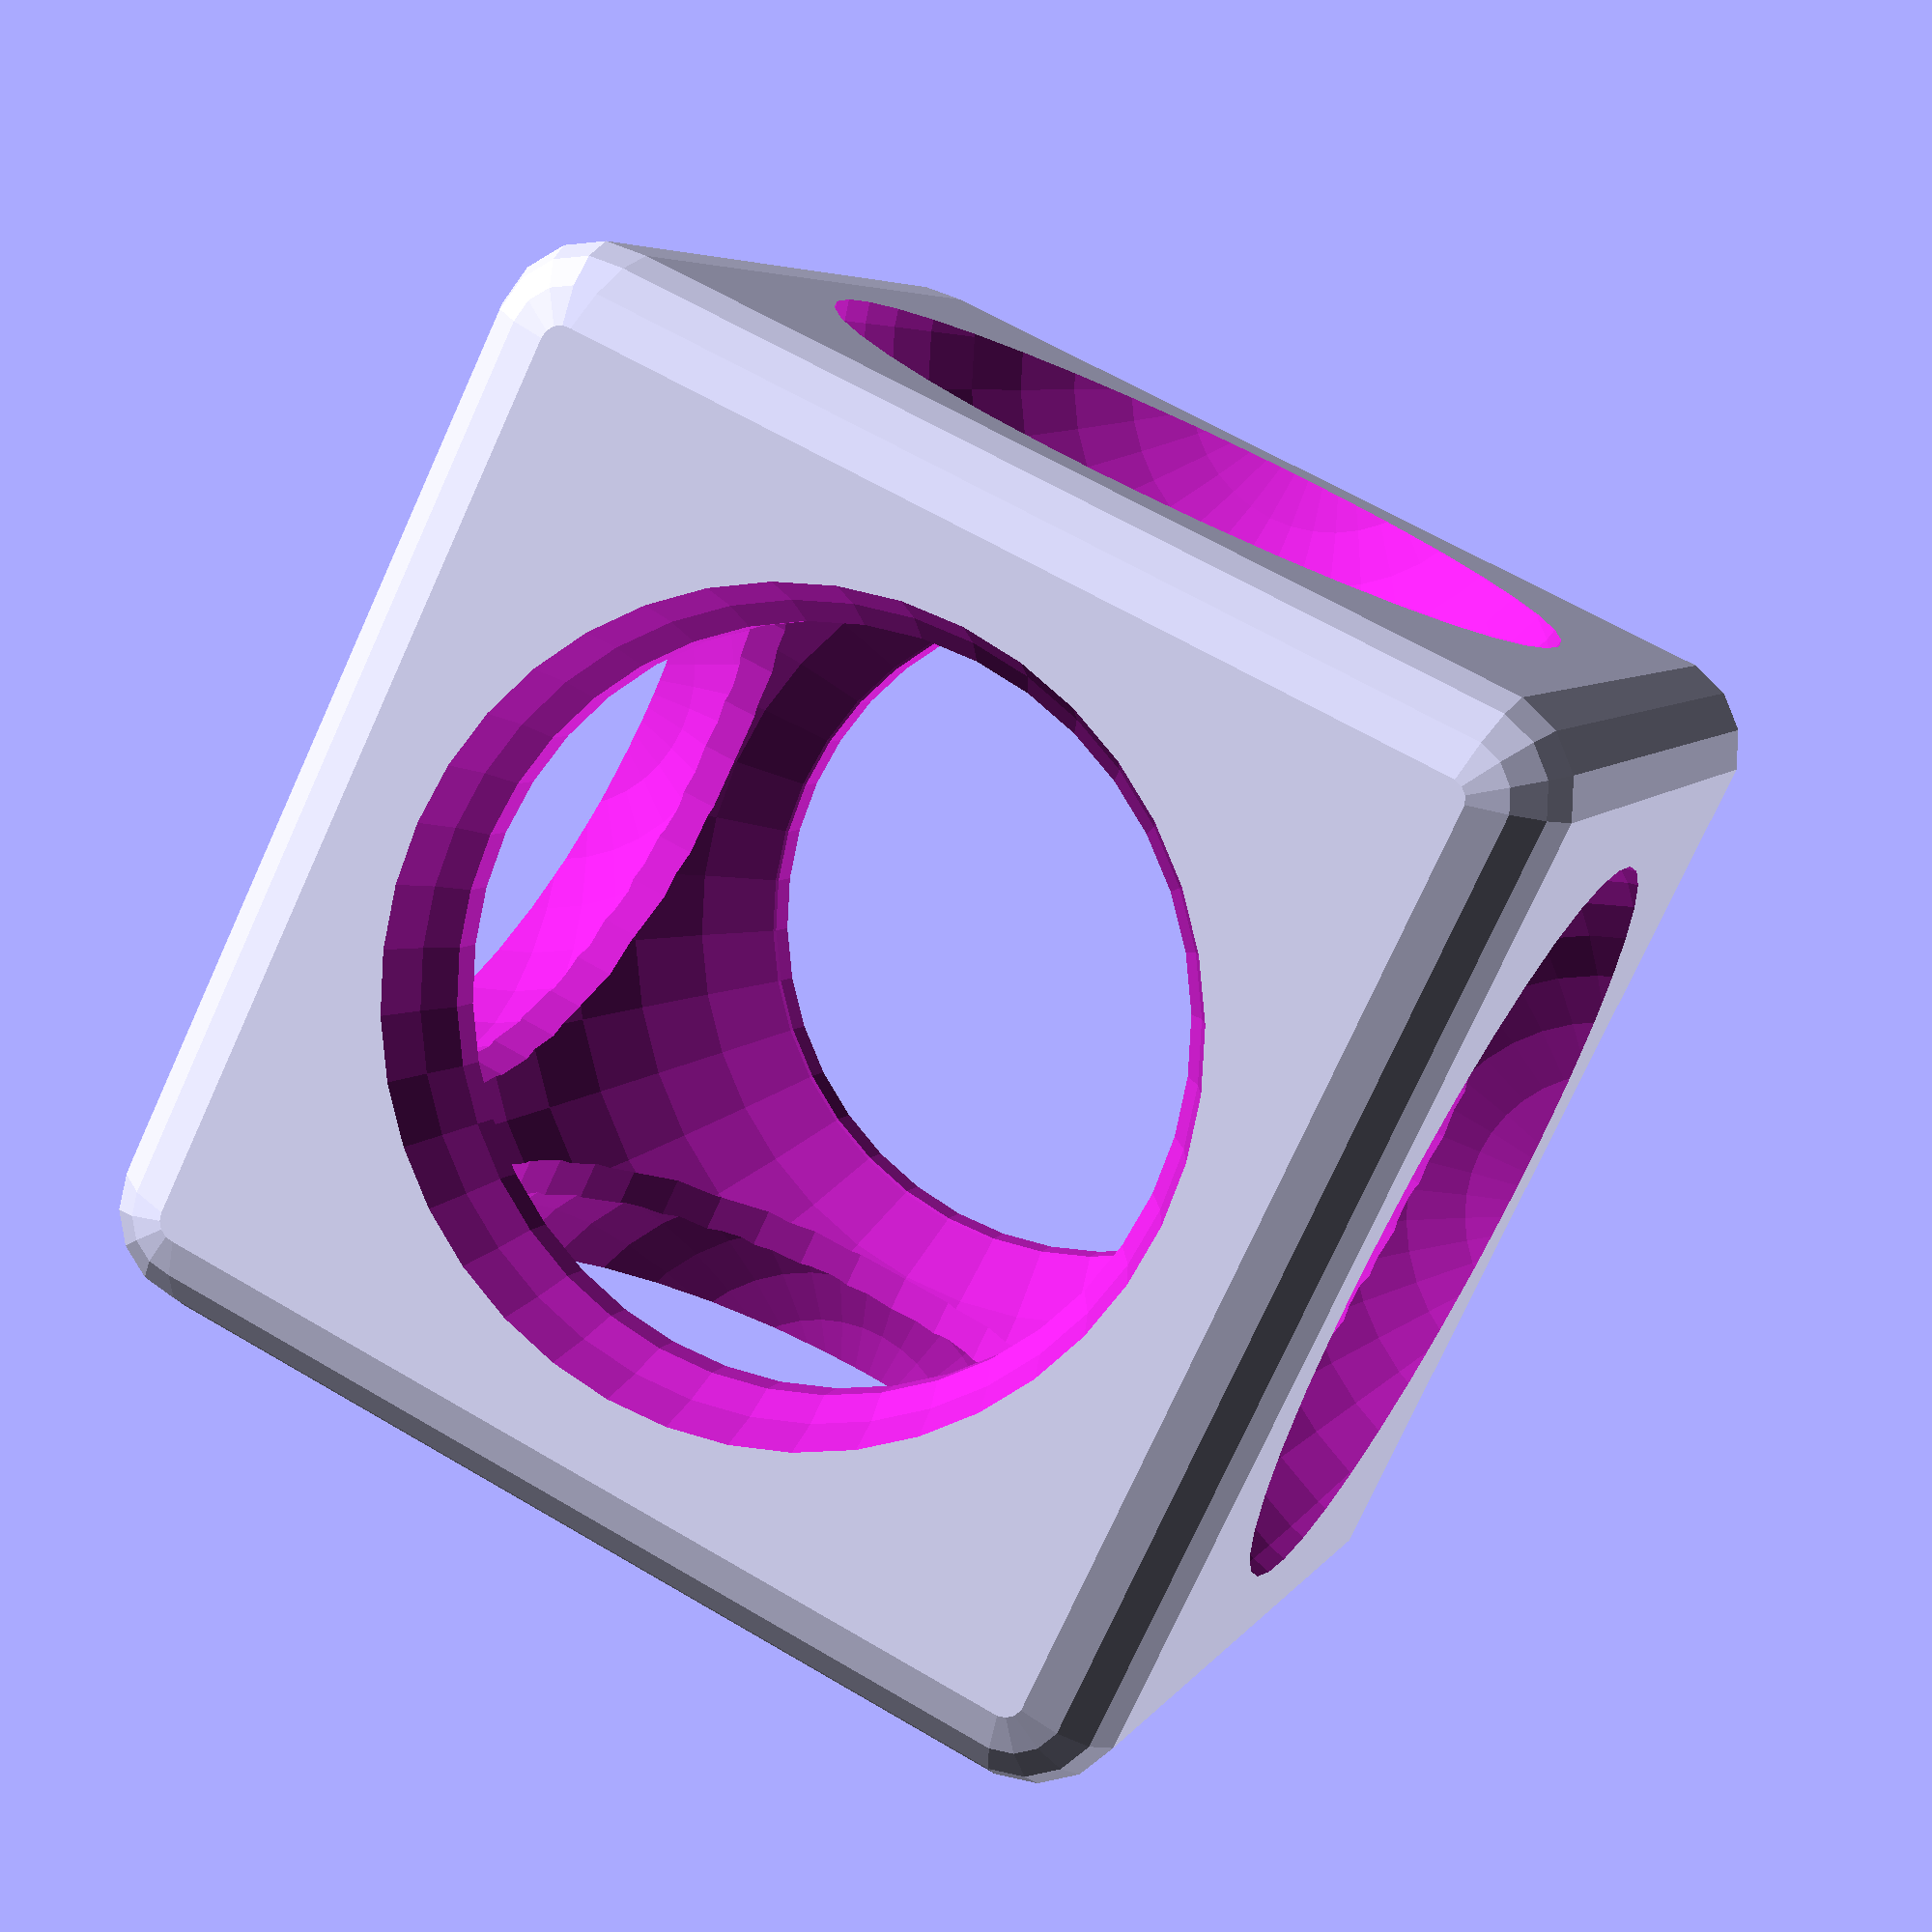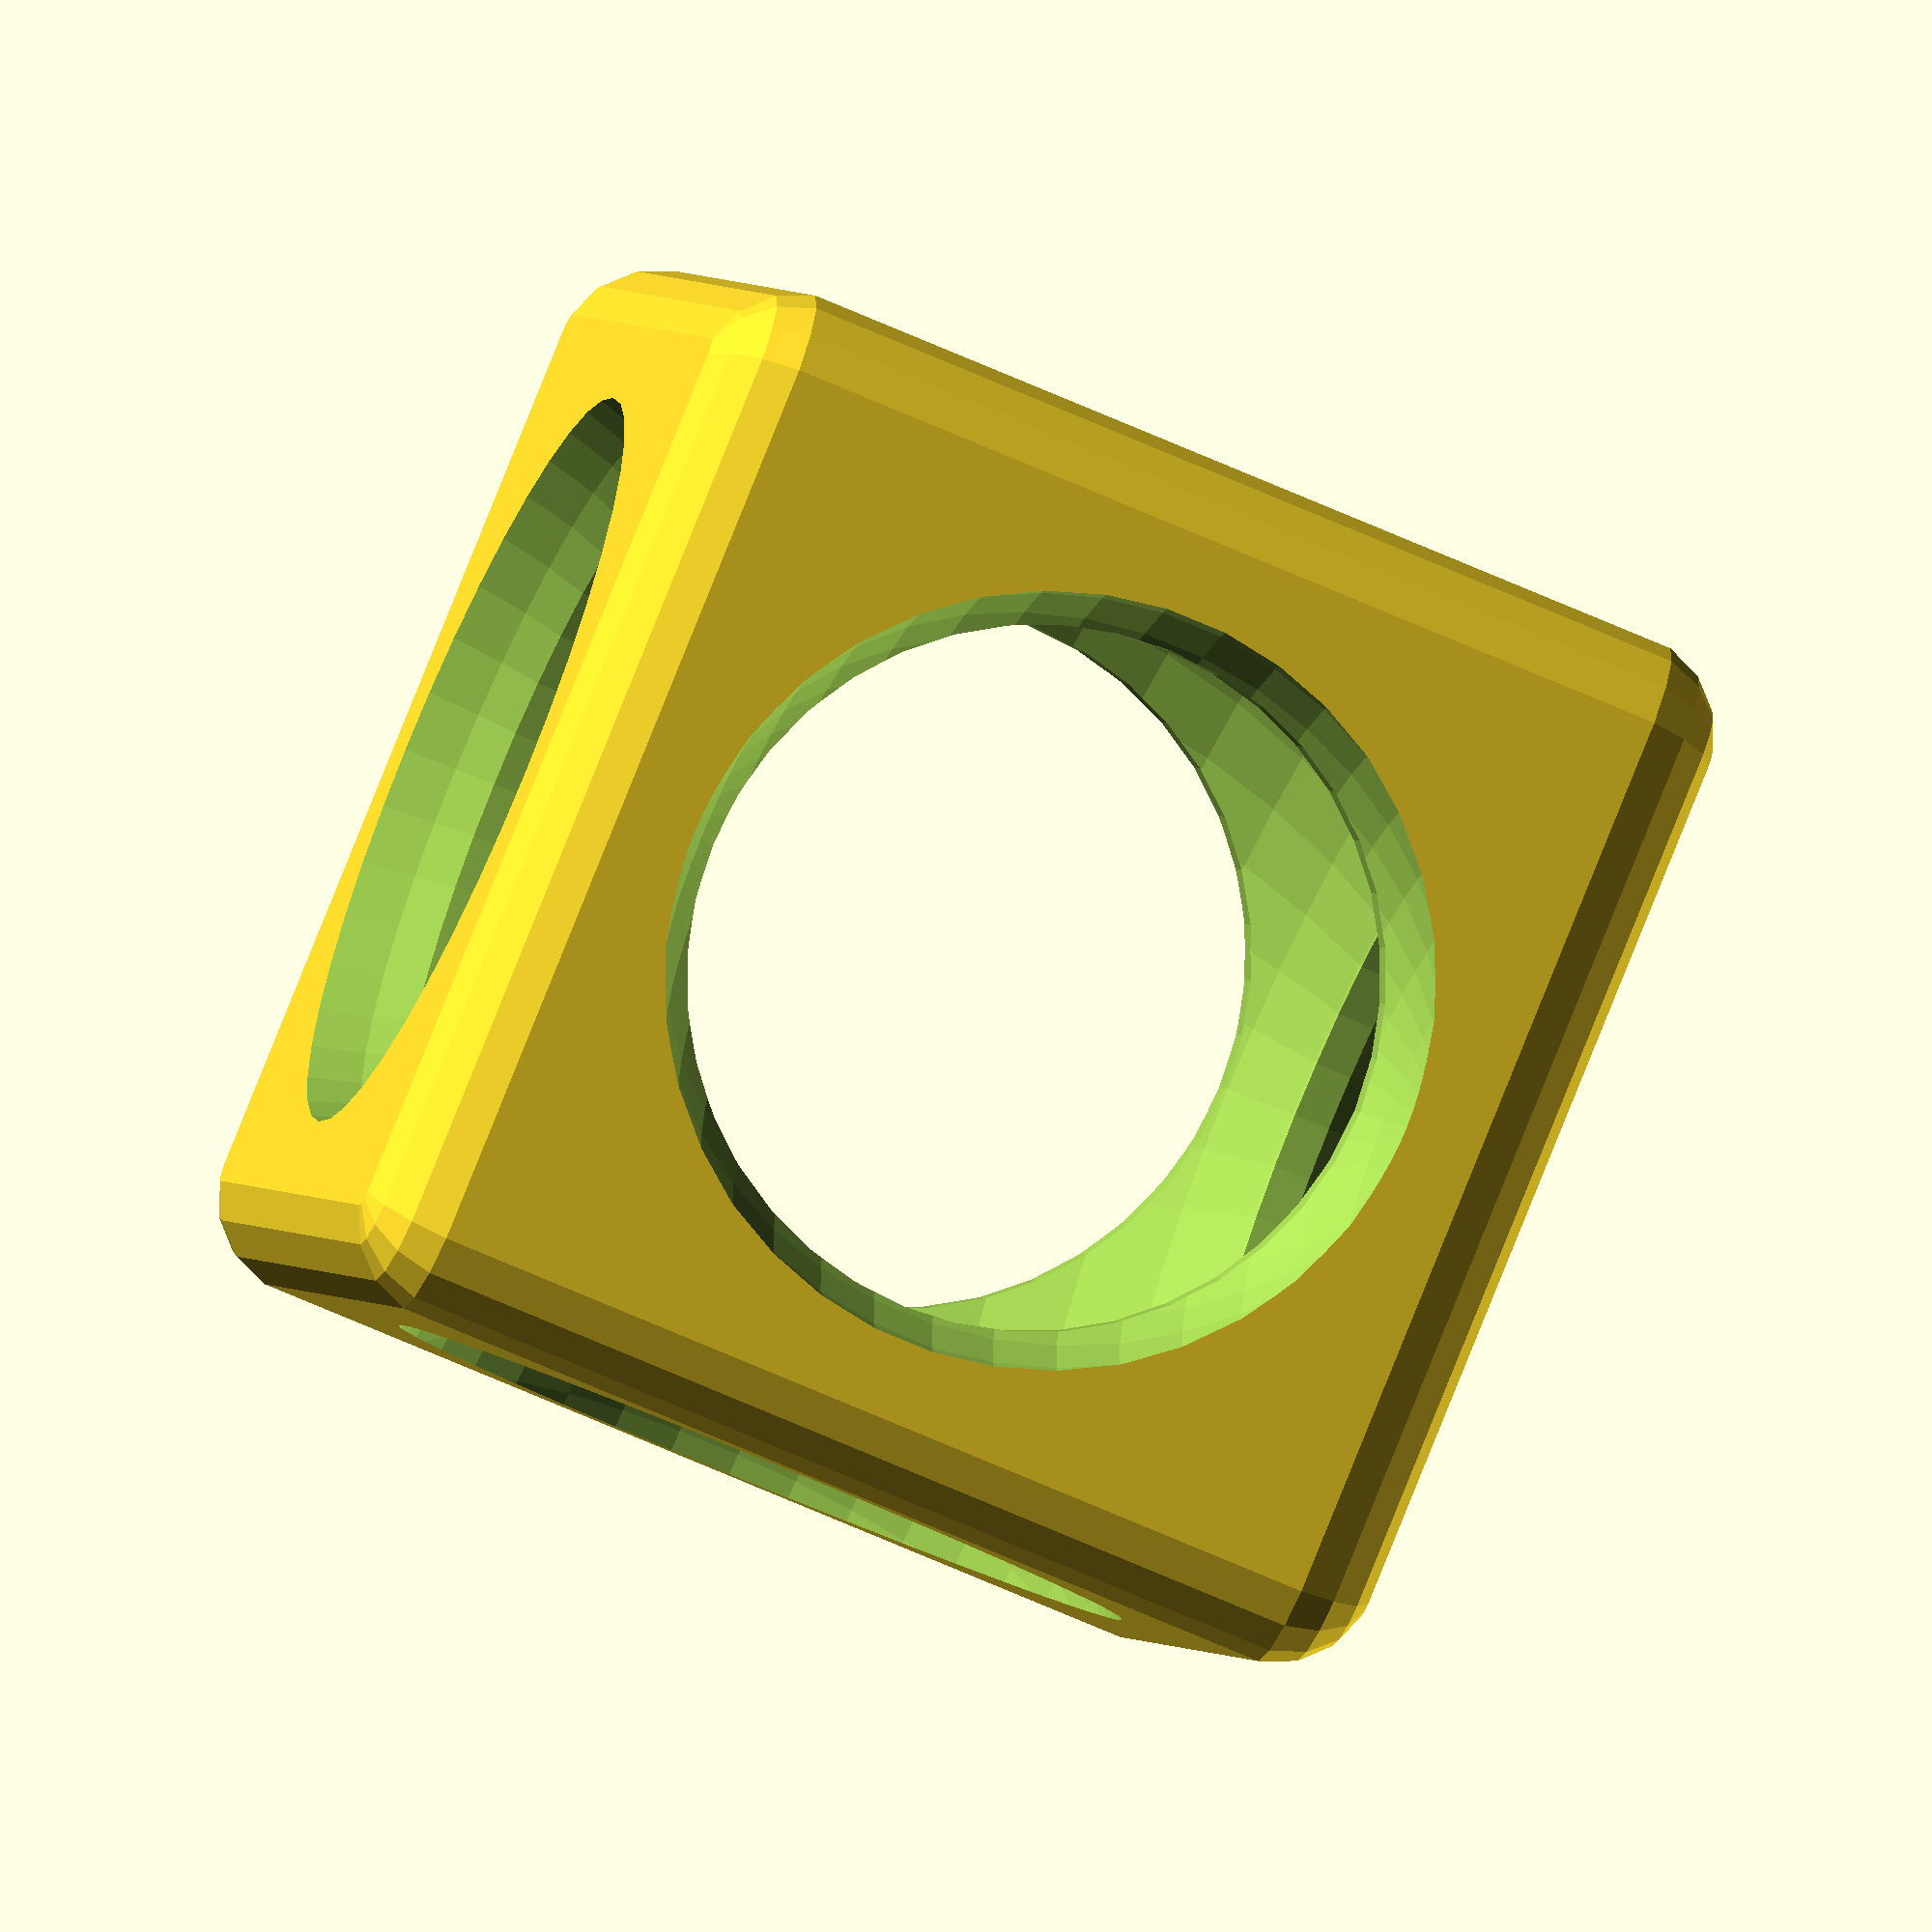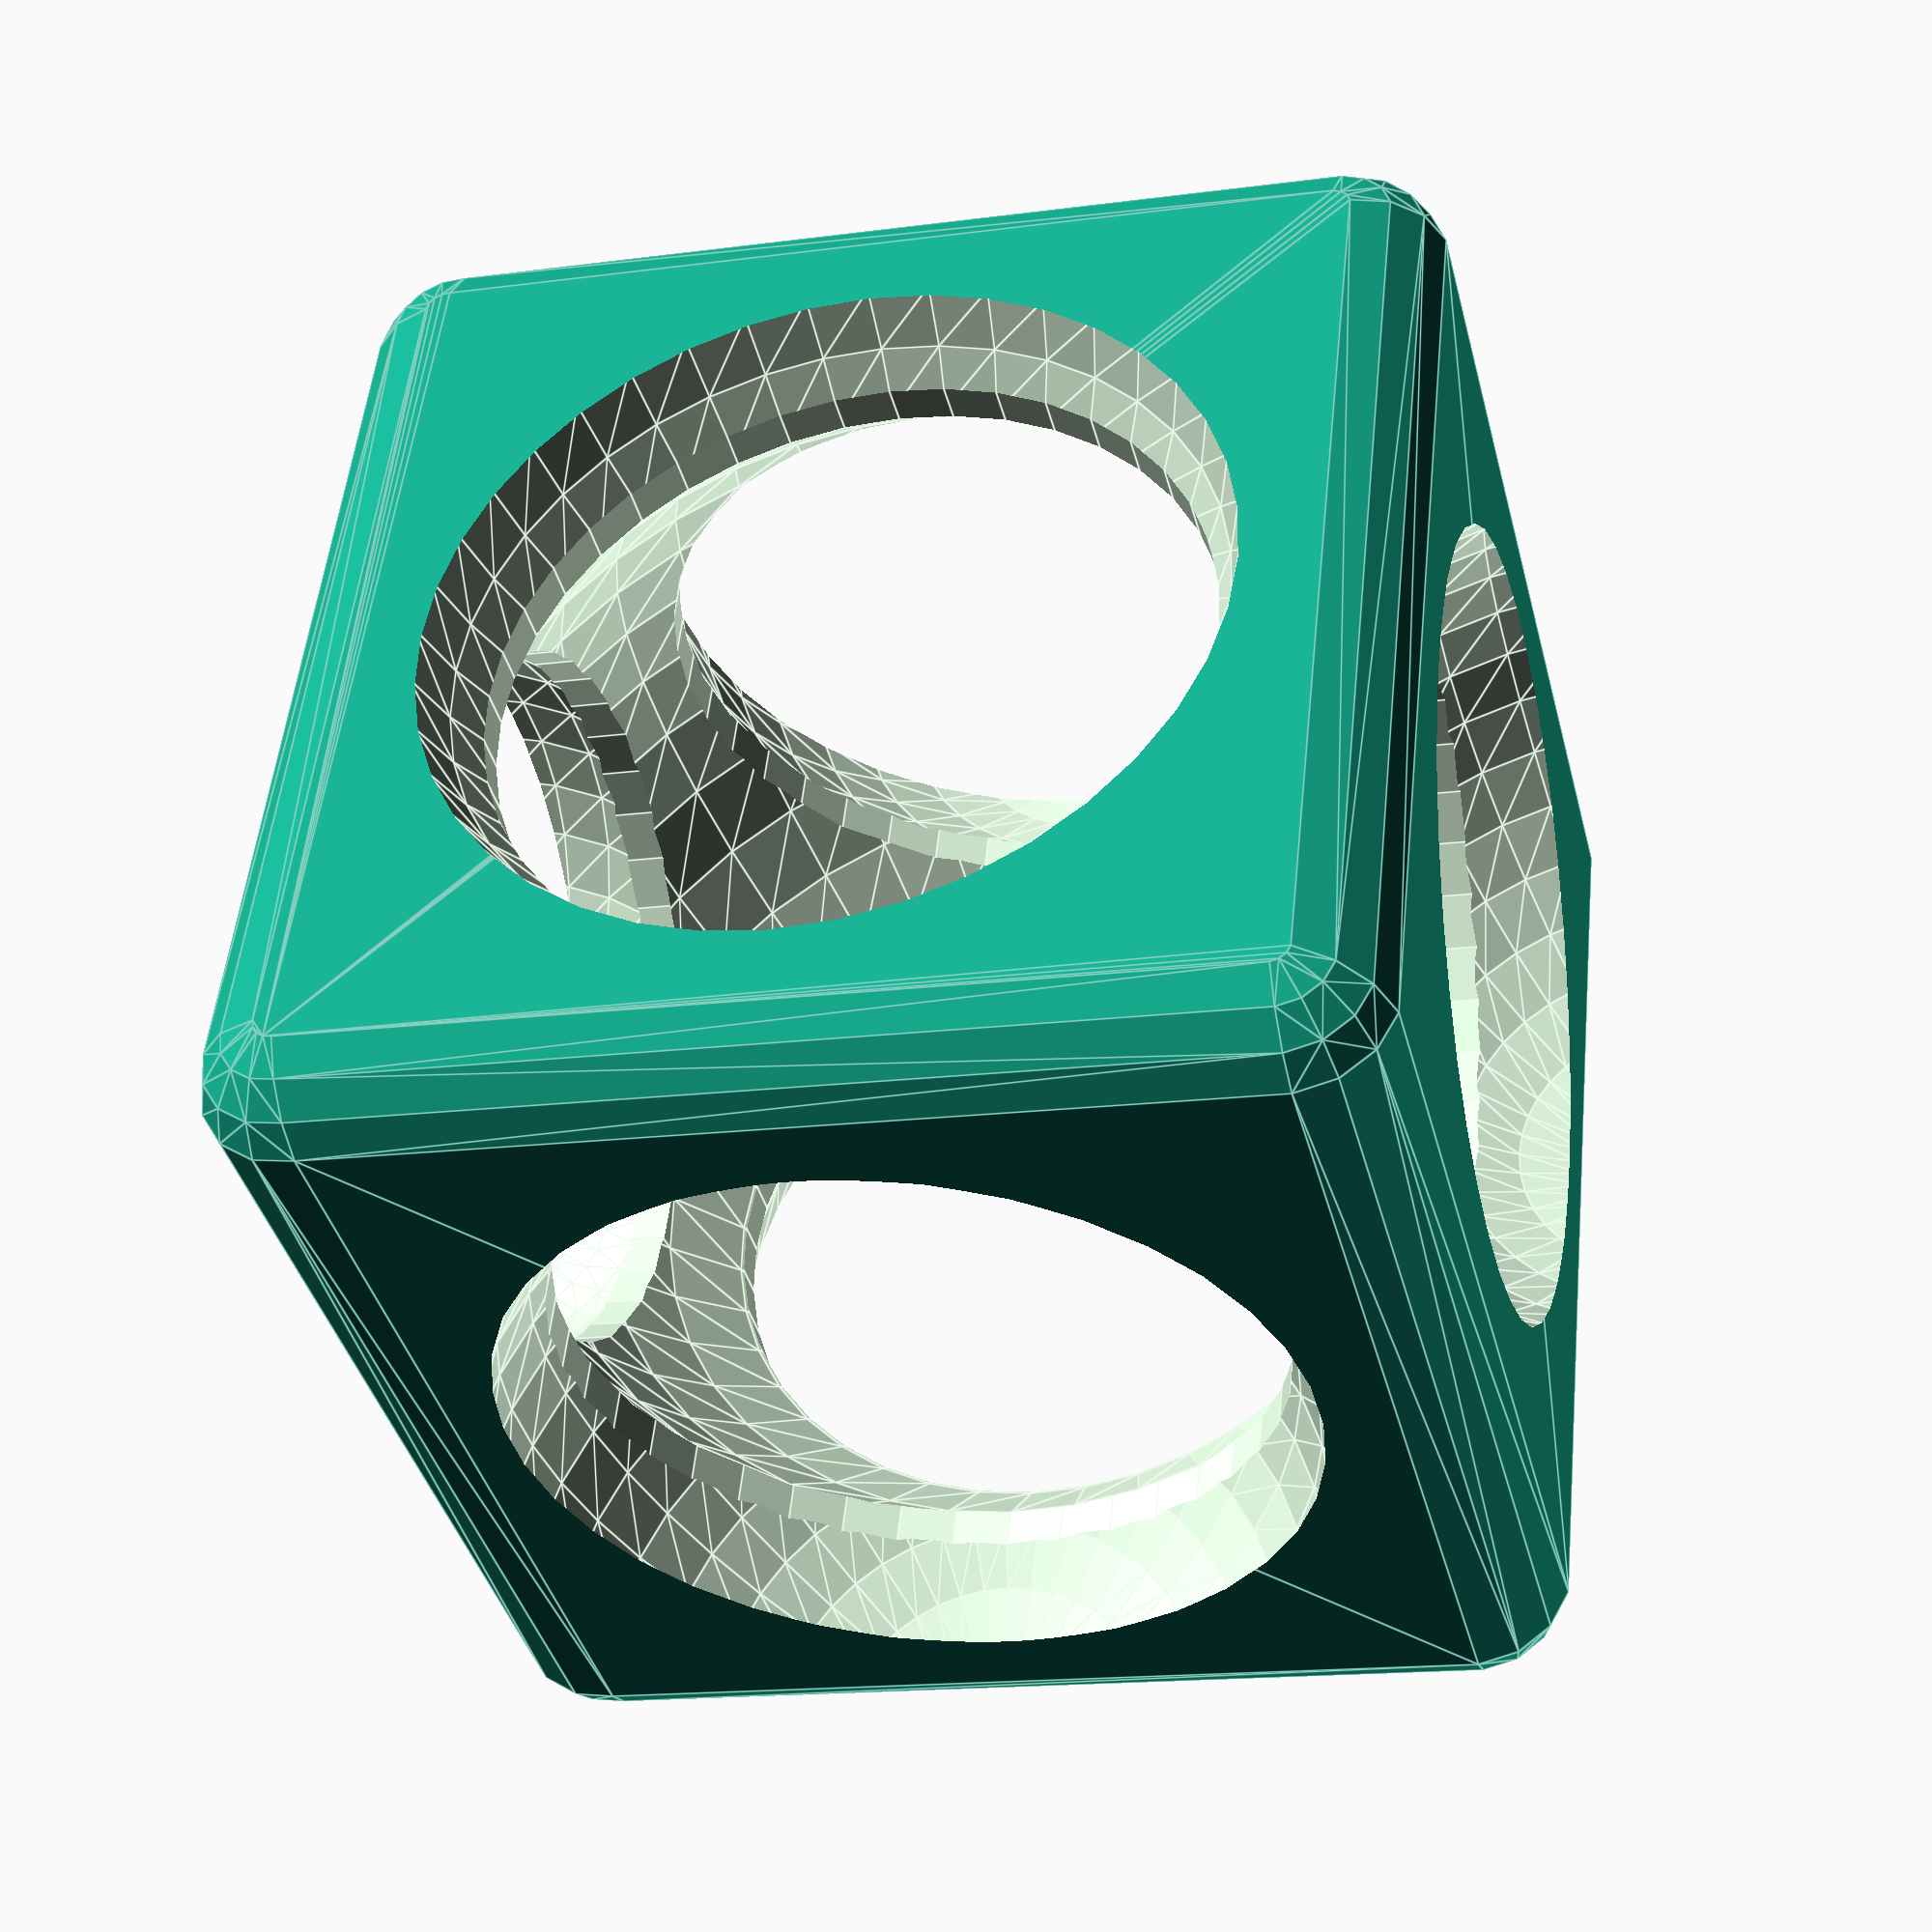
<openscad>
// -*- mode: SCAD ; c-file-style: "ellemtel" ; coding: utf-8 -*-
//
// Coin trap
//
// customizable coin traps
// Copyright 2013 mathgrrl
// Copyright 2017 Roland Sieker <ospalh@gmail.com>
// Licence: CC-BY-SA-NC 4.0



/* Parameters */



// The size of coin to trap, in millimetres. Start value is for a 1 Euro coin
coin_diameter = 23.3;  // [15:0.1:35]

// Set this to "render" and click on "Create Thing" when done with the setup.
preview = 1; // [0:render, 1:preview]


/* [Hidden] */

// Done with the customizer

// *******************************************************
// Some shortcuts. These shouldn't be changed


// fn for differently sized objects, for preview or rendering.
pfa = 40;
pfb = 15;
pfc = 15;
rfa = 180;
rfb = 30;
rfc = 15;
function fa() = (preview) ? pfa : rfa;
function fb() = (preview) ? pfb : rfb;
function fc() = (preview) ? pfc : rfc;


// other parameters based on the coin diameter
coin_radius = coin_diameter/2;
corner_radius = coin_diameter/10;
corner_distance=coin_radius-corner_radius+1;
cylinder_radius=coin_radius-1.5*corner_radius;
cylinder_bevel_distance=corner_distance+2*corner_radius;
cylinder_bevel_radius=cylinder_radius+corner_radius/2;
sphere_radius=coin_radius+1;

//////////////////////////////////////////////////////////////////////////
// RENDERS ///////////////////////////////////////////////////////////////

// build the trap
difference()
{
   box_hull();			// enclosing box area with rounded edges5
   cylinder_holes();	// three cylindrical holes
   cylinder_bevels(); 	// six spherical holes to bevel the holes
   sphere_hole();		// one spherical hole for coin clearance
}

//////////////////////////////////////////////////////////////////////////
// MODULES ///////////////////////////////////////////////////////////////

// overall rounded cube shape
module box_hull()
{
   hull()
   {
      translate([corner_distance,corner_distance,corner_distance])
      {
         sphere(corner_radius, $fn=fb());
      }
      translate([-corner_distance,corner_distance,corner_distance])
      {
         sphere(corner_radius, $fn=fb());
      }
      translate([corner_distance,-corner_distance,corner_distance])
      {
         sphere(corner_radius, $fn=fb());
      }
      translate([corner_distance,corner_distance,-corner_distance])
      {
         sphere(corner_radius, $fn=fb());
      }
      translate([-corner_distance,-corner_distance,corner_distance])
      {
         sphere(corner_radius, $fn=fb());
      }
      translate([-corner_distance,corner_distance,-corner_distance])
      {
         sphere(corner_radius, $fn=fb());
      }
      translate([corner_distance,-corner_distance,-corner_distance])
      {
         sphere(corner_radius, $fn=fb());
      }
      translate([-corner_distance,-corner_distance,-corner_distance])
      {
         sphere(corner_radius, $fn=fb());
      }
   }
}

// holes for the sides
module cylinder_holes()
{
   rotate([0,0,0])
   {
      translate([0,0,-(coin_radius+5)])
      {
         cylinder(coin_diameter+10,cylinder_radius,cylinder_radius, $fn=fa());
      }
   }
   rotate([90,0,0])
   {
      translate([0,0,-(coin_radius+5)])
      {
         cylinder(coin_diameter+10,cylinder_radius,cylinder_radius, $fn=fa());
      }
   }
   rotate([0,90,0])
   {
      translate([0,0,-(coin_radius+5)])
      {
         cylinder(coin_diameter+10,cylinder_radius,cylinder_radius, $fn=fa());
      }
   }
}

// beveling for the side holes
module cylinder_bevels(){
   translate([cylinder_bevel_distance,0,0])
   {
      sphere(cylinder_bevel_radius, $fn=fa());
   }
   translate([0,cylinder_bevel_distance,0])
   {
      sphere(cylinder_bevel_radius, $fn=fa());
   }
   translate([0,0,cylinder_bevel_distance])
   {
      sphere(cylinder_bevel_radius, $fn=fa());
   }
   translate([-cylinder_bevel_distance,0,0])
   {
      sphere(cylinder_bevel_radius, $fn=fa());
   }
   translate([0,-cylinder_bevel_distance,0])
   {
      sphere(cylinder_bevel_radius, $fn=fa());
   }
   translate([0,0,-cylinder_bevel_distance])
   {
      sphere(cylinder_bevel_radius, $fn=fa());
   }
}

// center hole to guarantee coin clearance
module sphere_hole()
{
   sphere(sphere_radius, $fn=fa());
}

</openscad>
<views>
elev=354.7 azim=334.2 roll=197.6 proj=p view=wireframe
elev=67.9 azim=247.7 roll=66.0 proj=o view=wireframe
elev=219.5 azim=173.9 roll=345.8 proj=p view=edges
</views>
